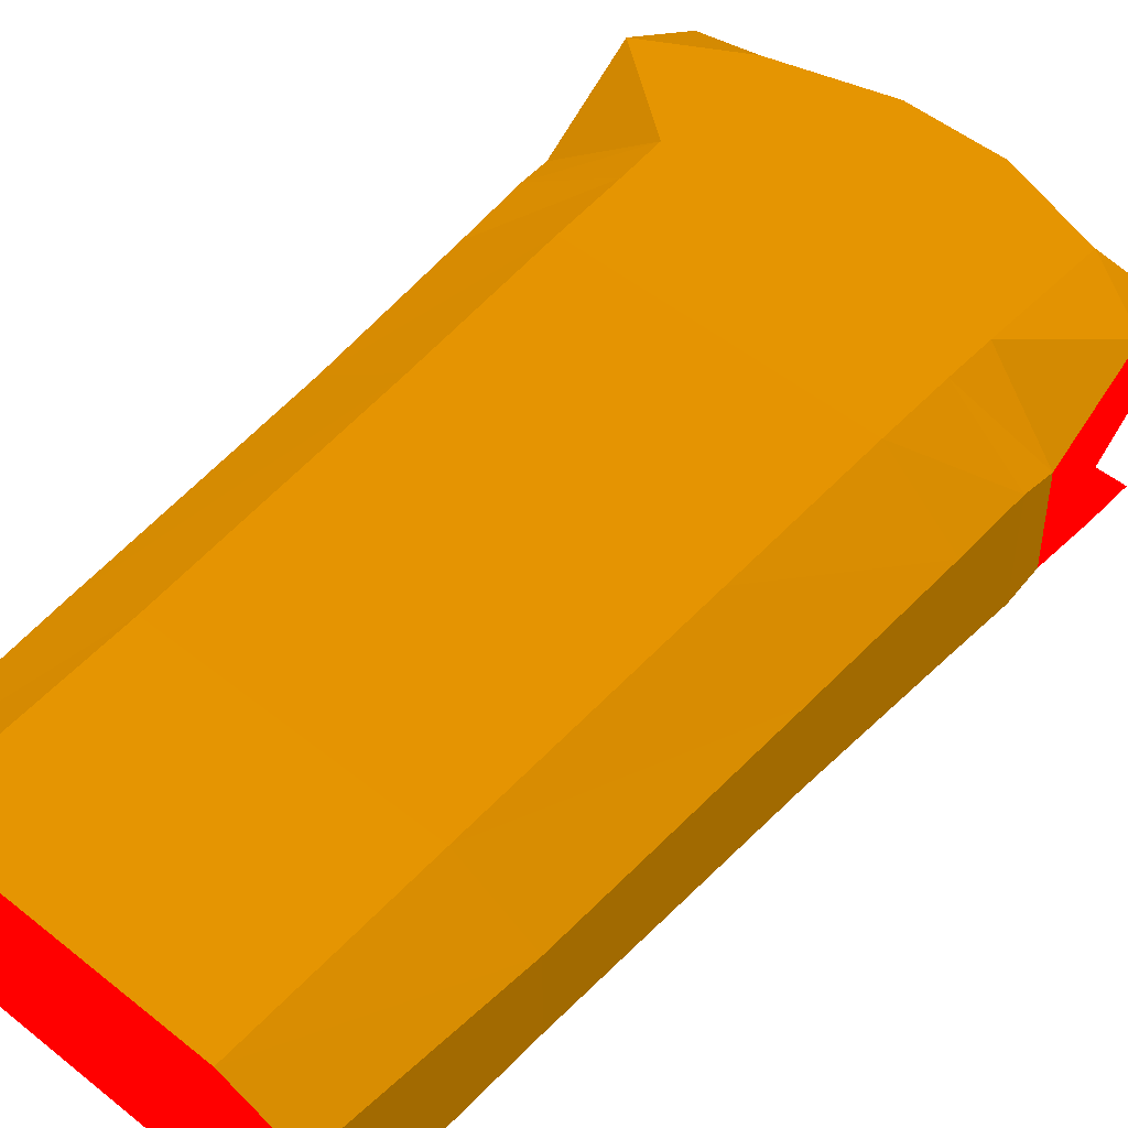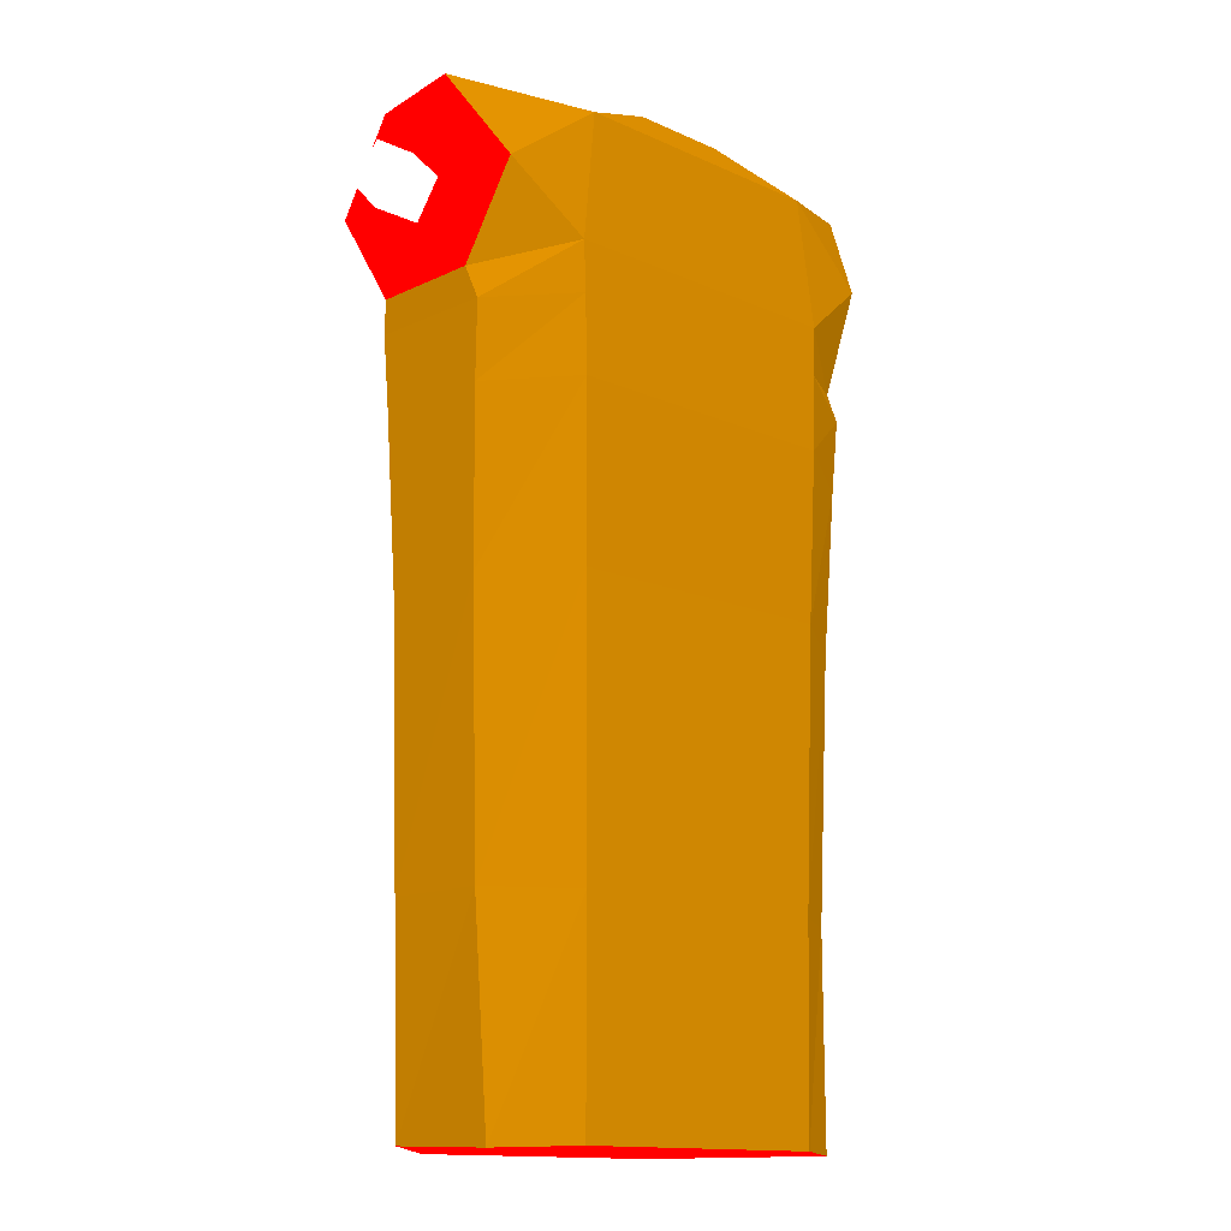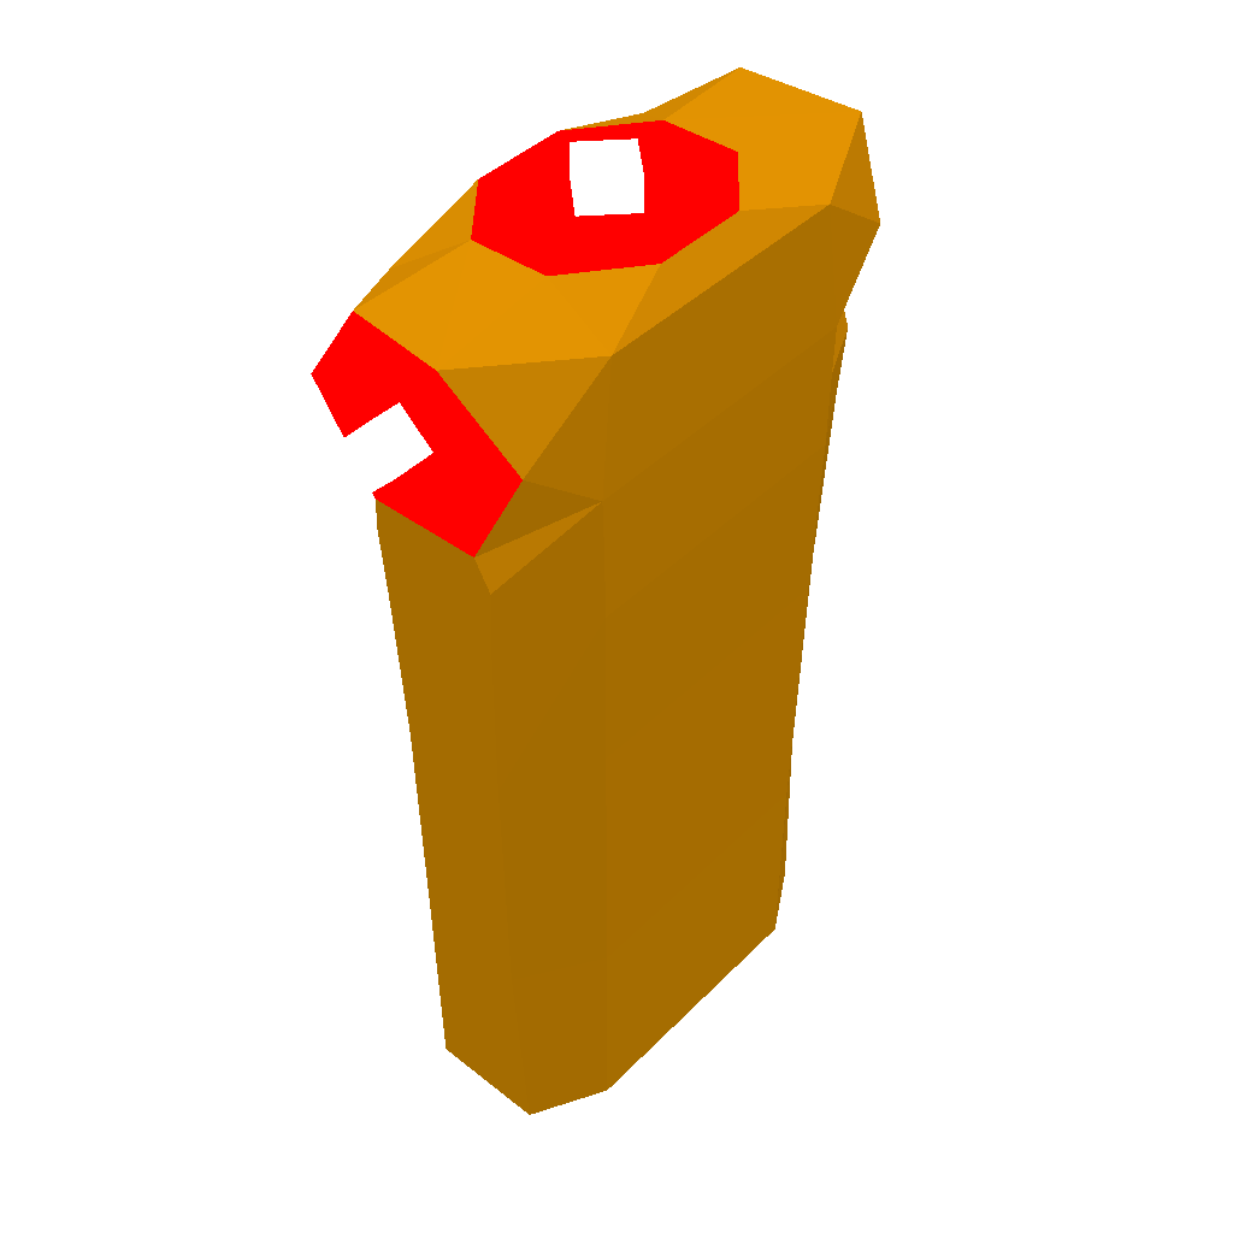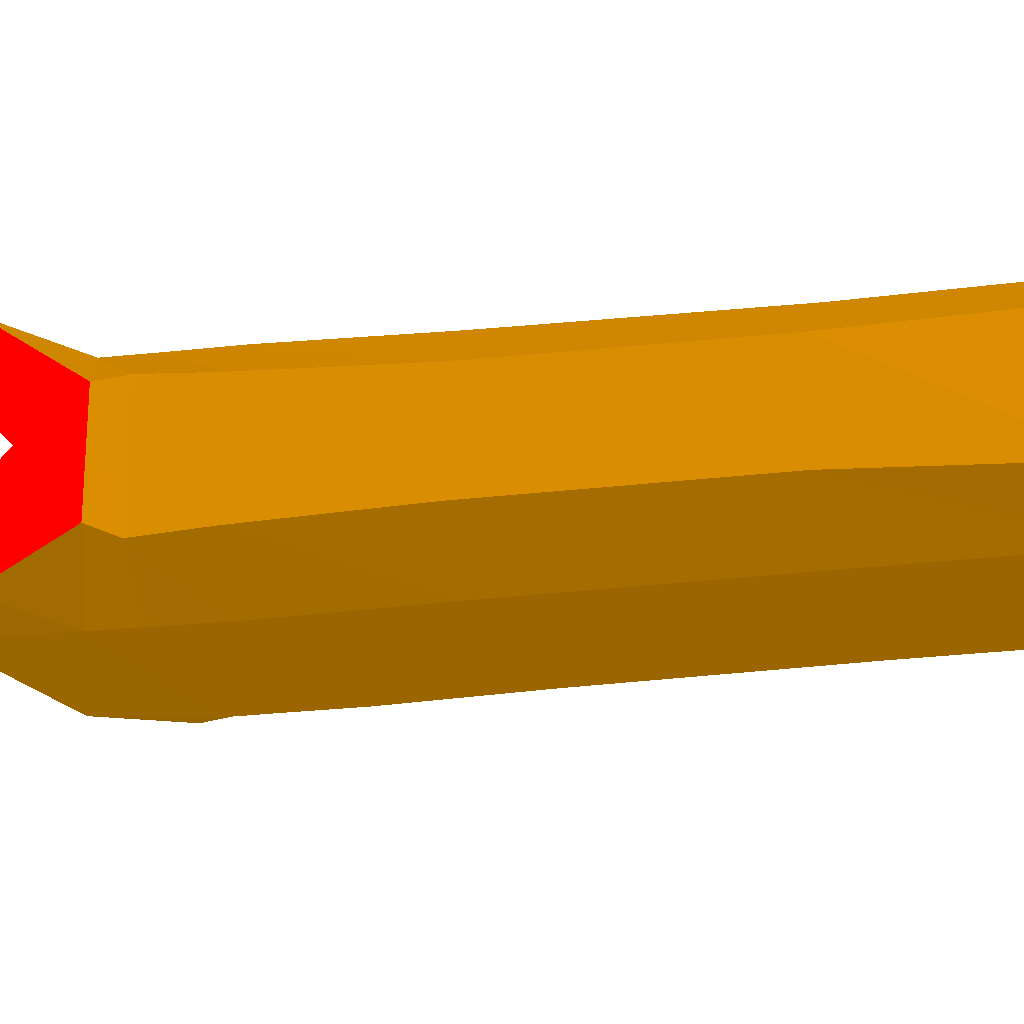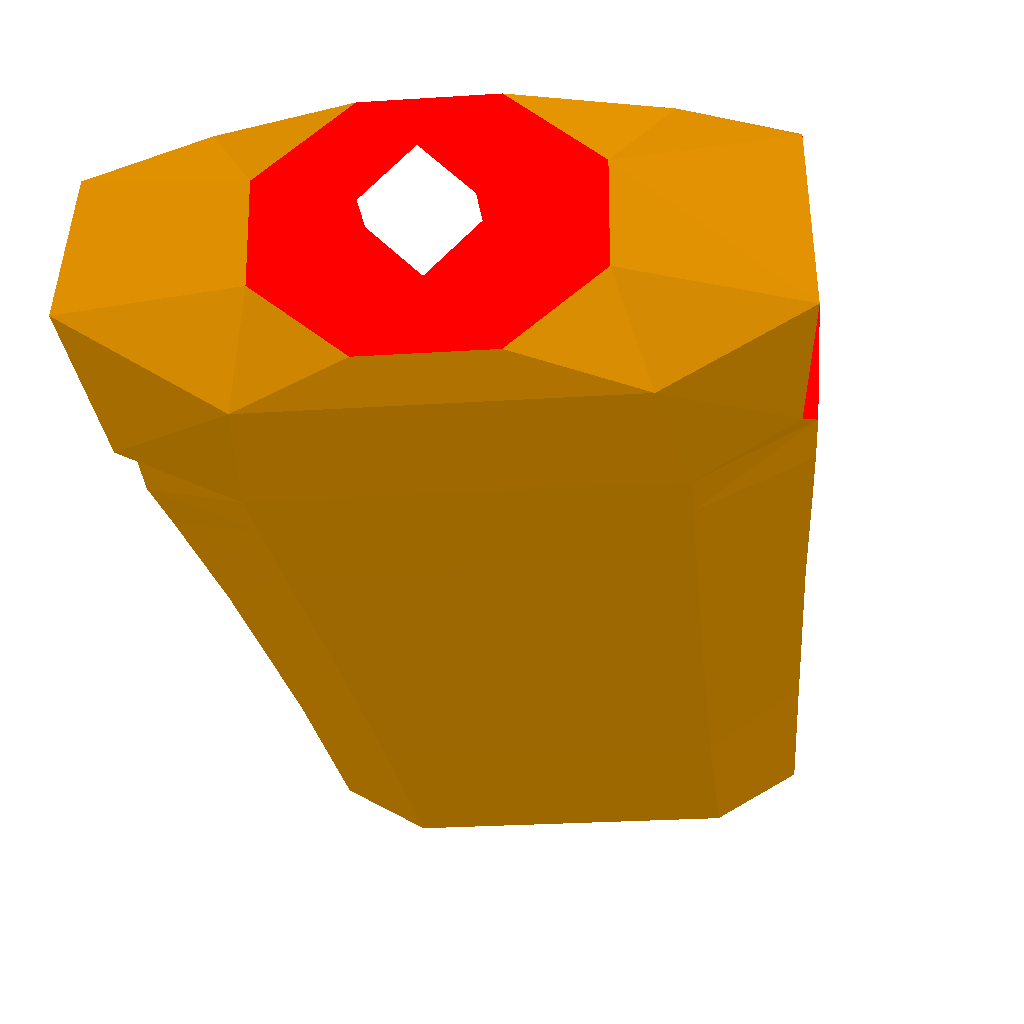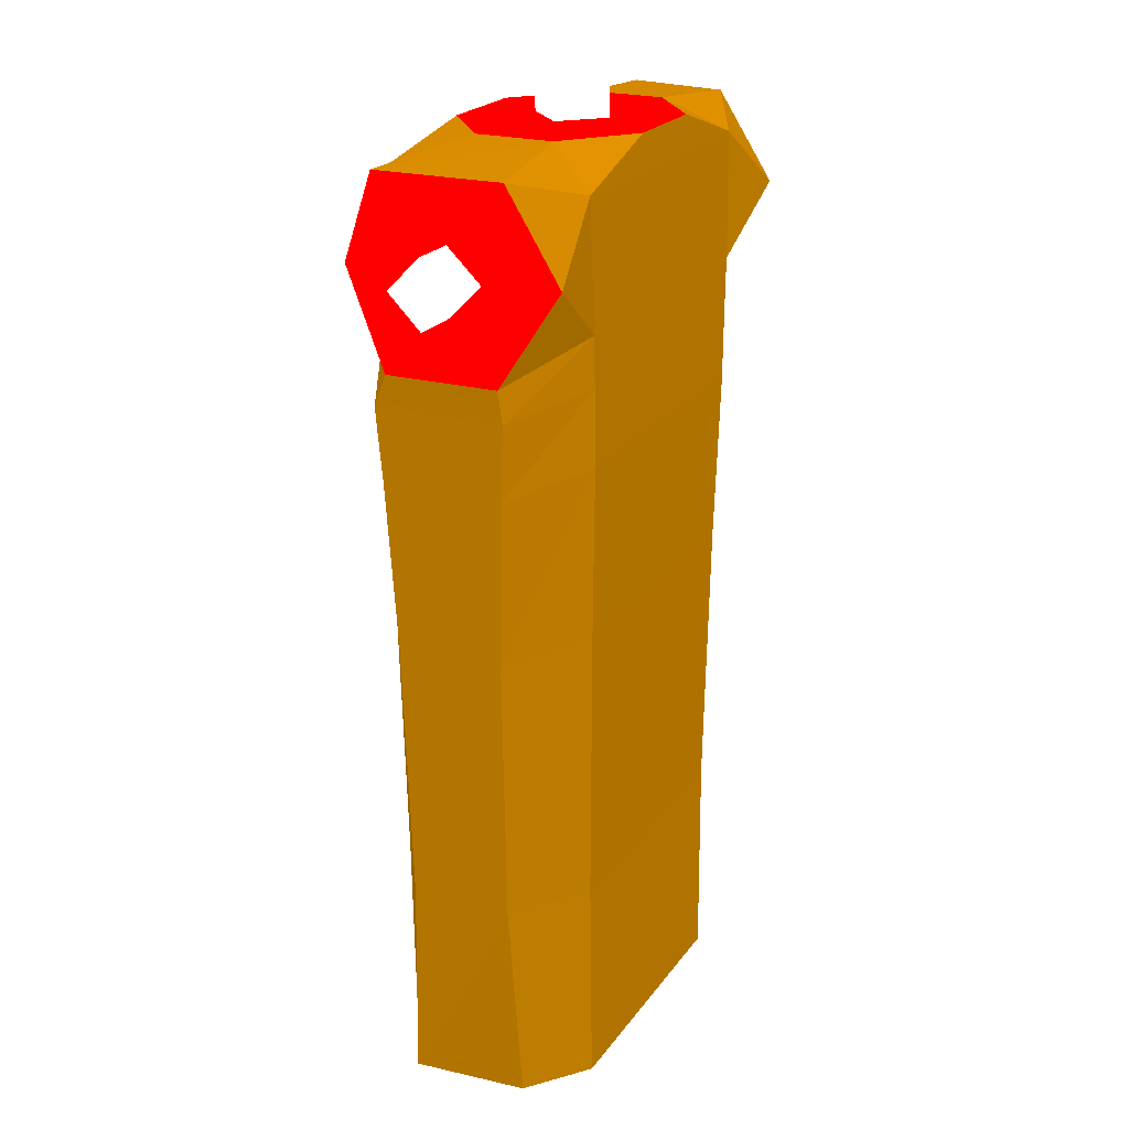
<metadata>
{"format":"obj","ext":"obj","renderer":"f3d","projection":"perspective","resolution":1024,"background":"white","views":[{"elev":52.6,"azim":40.6,"up":"+Z"},{"elev":-13.9,"azim":135.0,"up":"+Y"},{"elev":41.8,"azim":130.1,"up":"+Y"},{"elev":-16.7,"azim":-74.4,"up":"+Z"},{"elev":-24.1,"azim":-173.6,"up":"+Z"},{"elev":22.2,"azim":-63.9,"up":"+Y"}]}
</metadata>
<code>
o runner_body.001
v -0.1142 -0.3805 -0.08214 0.4667 0.3059 0.0039
v -0.1142 -0.3833 0.08545 0.4667 0.3059 0.0039
v -0.1694 -0.3796 0.04855 0.4667 0.3059 0.0039
v -0.1732 -0.3824 -0.04855 0.4667 0.3059 0.0039
v 0.1142 -0.3805 -0.08214 0.4667 0.3059 0.0039
v 0.1142 -0.3833 0.08545 0.4667 0.3059 0.0039
v 0.1694 -0.3796 0.04855 0.4667 0.3059 0.0039
v 0.1732 -0.3824 -0.04855 0.4667 0.3059 0.0039
v -0.1804 -0.2096 -0.04196 0.4667 0.3059 0.0039
v -0.1804 -0.2096 0.04196 0.4667 0.3059 0.0039
v -0.1158 -0.2096 0.08392 0.4667 0.3059 0.0039
v -0.1158 -0.2096 -0.08392 0.4667 0.3059 0.0039
v 0.1158 -0.2096 -0.08392 0.4667 0.3059 0.0039
v 0.1158 -0.2096 0.08392 0.4667 0.3059 0.0039
v 0.1804 -0.2096 0.04196 0.4667 0.3059 0.0039
v 0.1804 -0.2096 -0.04196 0.4667 0.3059 0.0039
v -0.1996 0.232 -0.04367 0.4667 0.3059 0.0039
v -0.1973 0.2317 0.04738 0.4667 0.3059 0.0039
v -0.1268 0.2593 0.09004 0.4667 0.3059 0.0039
v -0.1277 0.2594 -0.09161 0.4667 0.3059 0.0039
v 0.1277 0.2594 -0.09161 0.4667 0.3059 0.0039
v 0.1268 0.2593 0.09004 0.4667 0.3059 0.0039
v 0.1971 0.2317 0.04738 0.4667 0.3059 0.0039
v 0.1995 0.232 -0.04367 0.4667 0.3059 0.0039
v -0.1904 0.3093 -0.08026 0.4667 0.3059 0.0039
v -0.1973 0.31 0.09883 0.4667 0.3059 0.0039
v 0.1971 0.31 0.09883 0.4667 0.3059 0.0039
v 0.1903 0.3093 -0.08026 0.4667 0.3059 0.0039
v -0.2021 0.3824 -0.04925 0.4667 0.3059 0.0039
v -0.1973 0.3819 0.05411 0.4667 0.3059 0.0039
v 0.1989 0.3817 0.05148 0.4667 0.3059 0.0039
v 0.1139 0.365 -0.08788 0.4667 0.3059 0.0039
v -0.1292 0.3626 0.08754 0.4667 0.3059 0.0039
v -0.114 0.365 -0.08788 0.4667 0.3059 0.0039
v 0.1304 0.3626 0.08754 0.4667 0.3059 0.0039
v -0.03603 0.3904 -0.0704 0.4667 0.3059 0.0039
v -0.09324 0.3904 -0.02452 0.4667 0.3059 0.0039
v -0.09324 0.3904 0.04037 0.4667 0.3059 0.0039
v -0.03603 0.3904 0.08625 0.4667 0.3059 0.0039
v 0.04488 0.3904 0.08625 0.4667 0.3059 0.0039
v 0.1021 0.3904 0.04037 0.4667 0.3059 0.0039
v 0.1021 0.3904 -0.02452 0.4667 0.3059 0.0039
v 0.04488 0.3904 -0.0704 0.4667 0.3059 0.0039
v 0.2113 0.3816 -0.03153 0.4667 0.3059 0.0039
v 0.1949 0.1444 -0.05087 0.4667 0.3059 0.0039
v 0.1245 0.1565 -0.0914 0.4667 0.3059 0.0039
v -0.1245 0.1565 -0.0914 0.4667 0.3059 0.0039
v -0.1949 0.1444 -0.05087 0.4667 0.3059 0.0039
v -0.1931 0.1442 0.04678 0.4667 0.3059 0.0039
v -0.1238 0.1564 0.09015 0.4667 0.3059 0.0039
v 0.1931 0.1442 0.04678 0.4667 0.3059 0.0039
v 0.1238 0.1564 0.09015 0.4667 0.3059 0.0039
v 0.1886 0.008149 -0.04504 0.4667 0.3059 0.0039
v -0.1207 0.01629 -0.08768 0.4667 0.3059 0.0039
v -0.1874 0.008035 0.04216 0.4667 0.3059 0.0039
v 0.1874 0.008035 0.04216 0.4667 0.3059 0.0039
v 0.1202 0.01626 0.08682 0.4667 0.3059 0.0039
v 0.1207 0.01629 -0.08768 0.4667 0.3059 0.0039
v -0.1886 0.008149 -0.04504 0.4667 0.3059 0.0039
v -0.1202 0.01626 0.08682 0.4667 0.3059 0.0039
v 0.126 0.2189 -0.0915 0.4667 0.3059 0.0039
v -0.1974 0.2053 -0.05494 0.4667 0.3059 0.0039
v -0.1252 0.2188 0.09009 0.4667 0.3059 0.0039
v 0.1974 0.2053 -0.05494 0.4667 0.3059 0.0039
v -0.1261 0.2189 -0.0915 0.4667 0.3059 0.0039
v -0.1953 0.2052 0.05027 0.4667 0.3059 0.0039
v 0.1953 0.2052 0.05027 0.4667 0.3059 0.0039
v 0.1252 0.2188 0.09009 0.4667 0.3059 0.0039
v -0.03603 0.3904 -0.0704 1 0 0
v -0.09324 0.3904 -0.02452 1 0 0
v -0.09324 0.3904 0.04037 1 0 0
v -0.03603 0.3904 0.08625 1 0 0
v 0.04488 0.3904 0.08625 1 0 0
v 0.1021 0.3904 0.04037 1 0 0
v 0.1021 0.3904 -0.02452 1 0 0
v 0.04488 0.3904 -0.0704 1 0 0
v 0.1971 0.2317 0.04738 1 0 0
v 0.1995 0.232 -0.04367 1 0 0
v 0.1971 0.31 0.09883 1 0 0
v 0.1903 0.3093 -0.08026 1 0 0
v 0.1989 0.3817 0.05148 1 0 0
v 0.2113 0.3816 -0.03153 1 0 0
v -0.1996 0.232 -0.04367 1 0 0
v -0.1973 0.2317 0.04738 1 0 0
v -0.1904 0.3093 -0.08026 1 0 0
v -0.1973 0.31 0.09883 1 0 0
v -0.2021 0.3824 -0.04925 1 0 0
v -0.1973 0.3819 0.05411 1 0 0
v -0.1142 -0.3805 -0.08214 1 0 0
v -0.1142 -0.3833 0.08545 1 0 0
v -0.1694 -0.3796 0.04855 1 0 0
v -0.1732 -0.3824 -0.04855 1 0 0
v 0.1142 -0.3805 -0.08214 1 0 0
v 0.1142 -0.3833 0.08545 1 0 0
v 0.1694 -0.3796 0.04855 1 0 0
v 0.1732 -0.3824 -0.04855 1 0 0
v -0.02539 0.3837 0.007326 1 1 1
v -0.02539 0.4191 0.007326 1 1 1
v 0.006334 0.3837 -0.0244 1 1 1
v 0.006334 0.4191 -0.0244 1 1 1
v 0.006334 0.3837 0.03905 1 1 1
v 0.006334 0.4191 0.03905 1 1 1
v 0.03806 0.3837 0.007326 1 1 1
v 0.03806 0.4191 0.007326 1 1 1
v -0.2383 0.2804 0.009573 1 1 1
v -0.2383 0.3073 0.03646 1 1 1
v -0.2383 0.3073 -0.01731 1 1 1
v -0.2383 0.3341 0.009573 1 1 1
v -0.1938 0.2804 0.009573 1 1 1
v -0.1938 0.3073 0.03646 1 1 1
v -0.1938 0.3073 -0.01731 1 1 1
v -0.1938 0.3341 0.009573 1 1 1
v 0.195 0.2804 0.009573 1 1 1
v 0.195 0.3073 0.03646 1 1 1
v 0.195 0.3073 -0.01731 1 1 1
v 0.195 0.3341 0.009573 1 1 1
v 0.2395 0.2804 0.009573 1 1 1
v 0.2395 0.3073 0.03646 1 1 1
v 0.2395 0.3073 -0.01731 1 1 1
v 0.2395 0.3341 0.009573 1 1 1
f 4 3 10
f 4 10 9
f 1 12 13
f 1 13 5
f 8 5 13
f 8 13 16
f 1 4 9
f 1 9 12
f 6 7 15
f 6 15 14
f 3 2 11
f 3 11 10
f 7 8 16
f 7 16 15
f 64 61 21
f 64 21 24
f 65 20 21
f 65 21 61
f 65 62 17
f 65 17 20
f 66 63 19
f 66 19 18
f 67 64 24
f 67 24 23
f 14 11 2
f 14 2 6
f 62 66 18
f 62 18 17
f 68 67 23
f 68 23 22
f 24 21 28
f 28 21 32
f 17 25 20
f 34 20 25
f 25 29 34
f 19 26 18
f 23 27 22
f 35 22 27
f 19 33 26
f 26 33 30
f 27 31 35
f 20 34 32
f 20 32 21
f 32 34 36
f 32 36 43
f 36 34 37
f 34 29 37
f 37 29 38
f 29 30 38
f 33 38 30
f 38 33 39
f 57 60 11
f 57 11 14
f 40 35 41
f 35 31 41
f 32 42 44
f 44 41 31
f 43 42 32
f 44 42 41
f 28 32 44
f 57 56 51
f 57 51 52
f 59 55 49
f 59 49 48
f 63 68 22
f 63 22 19
f 56 53 45
f 56 45 51
f 55 60 50
f 55 50 49
f 54 59 48
f 54 48 47
f 54 47 46
f 54 46 58
f 53 58 46
f 53 46 45
f 16 13 58
f 16 58 53
f 12 54 58
f 12 58 13
f 12 9 59
f 12 59 54
f 10 11 60
f 10 60 55
f 15 16 53
f 15 53 56
f 9 10 55
f 9 55 59
f 14 15 56
f 14 56 57
f 39 33 35
f 39 35 40
f 60 57 52
f 60 52 50
f 35 33 19
f 35 19 22
f 52 51 67
f 52 67 68
f 48 49 66
f 48 66 62
f 68 63 50
f 68 50 52
f 51 45 64
f 51 64 67
f 49 50 63
f 49 63 66
f 47 48 62
f 47 62 65
f 47 65 61
f 47 61 46
f 45 46 61
f 45 61 64
f 75 69 71
f 82 79 78
f 83 86 87
f 95 90 92
f 98 99 97
f 100 103 99
f 104 101 103
f 102 97 101
f 103 97 99
f 100 102 104
f 106 107 105
f 108 111 107
f 111 110 109
f 110 105 109
f 111 105 107
f 108 110 112
f 114 115 113
f 116 119 115
f 119 118 117
f 118 113 117
f 119 113 115
f 116 118 120
f 71 72 73
f 73 74 75
f 75 76 69
f 69 70 71
f 71 73 75
f 78 80 82
f 82 81 79
f 79 77 78
f 87 85 83
f 83 84 86
f 86 88 87
f 92 89 93
f 93 96 95
f 95 94 90
f 90 91 92
f 92 93 95
f 98 100 99
f 100 104 103
f 104 102 101
f 102 98 97
f 103 101 97
f 100 98 102
f 106 108 107
f 108 112 111
f 111 112 110
f 110 106 105
f 111 109 105
f 108 106 110
f 114 116 115
f 116 120 119
f 119 120 118
f 118 114 113
f 119 117 113
f 116 114 118

</code>
